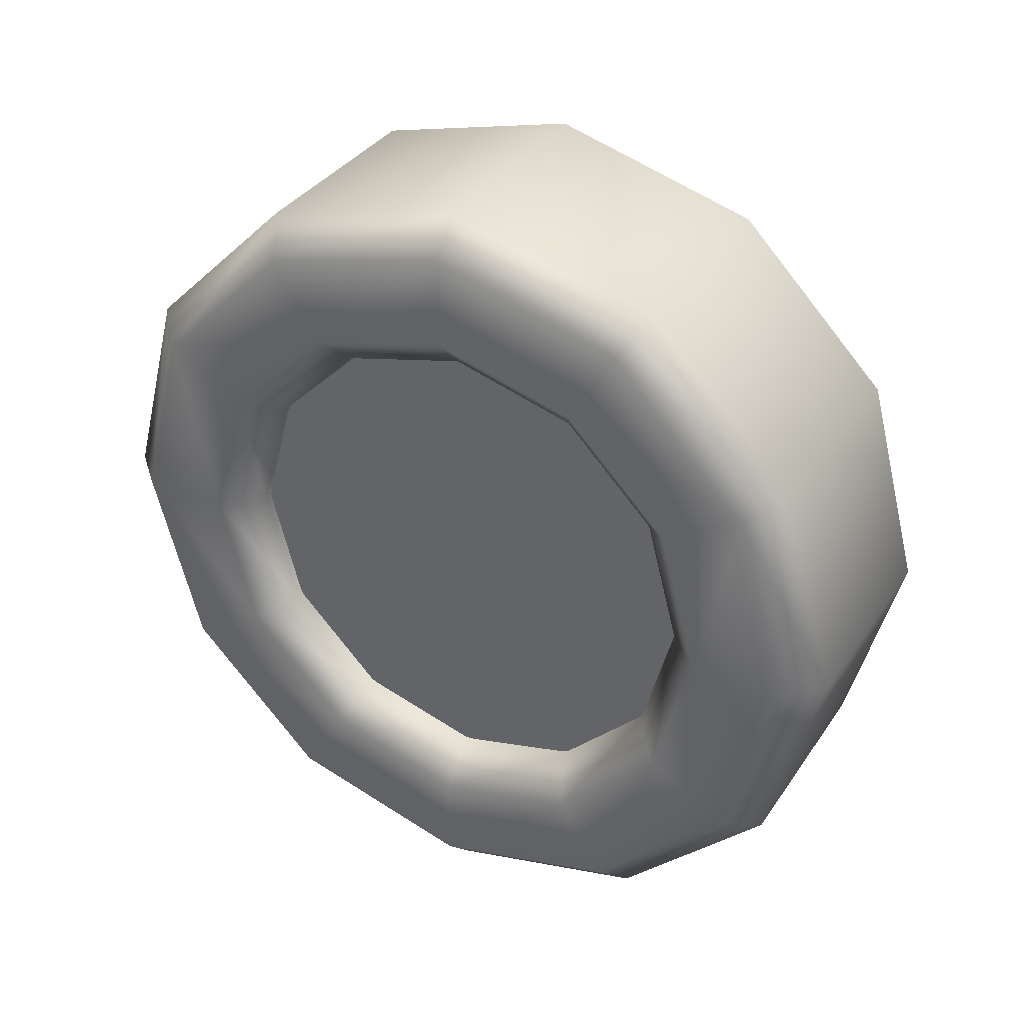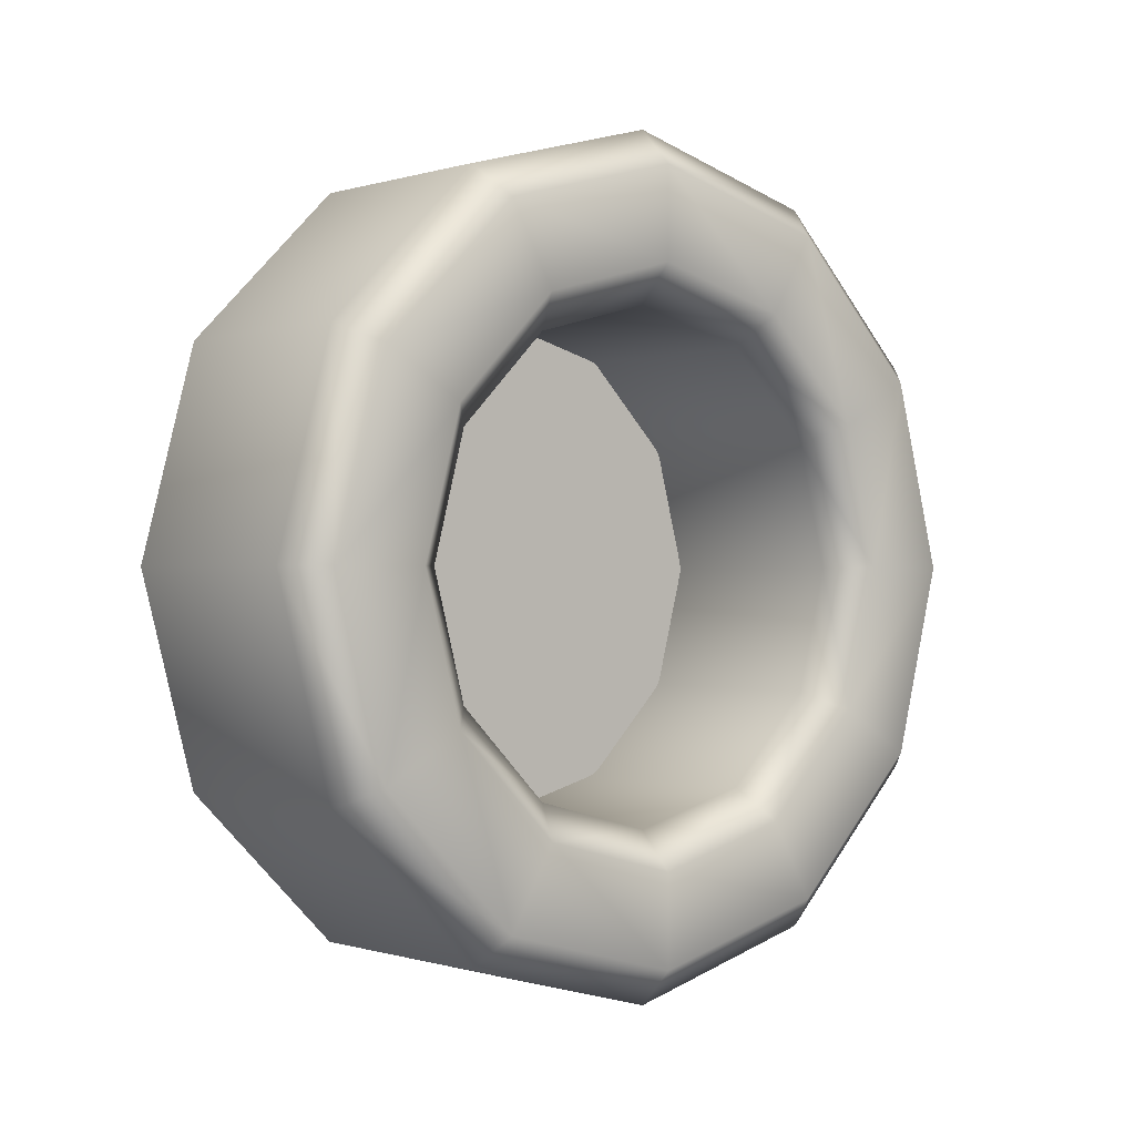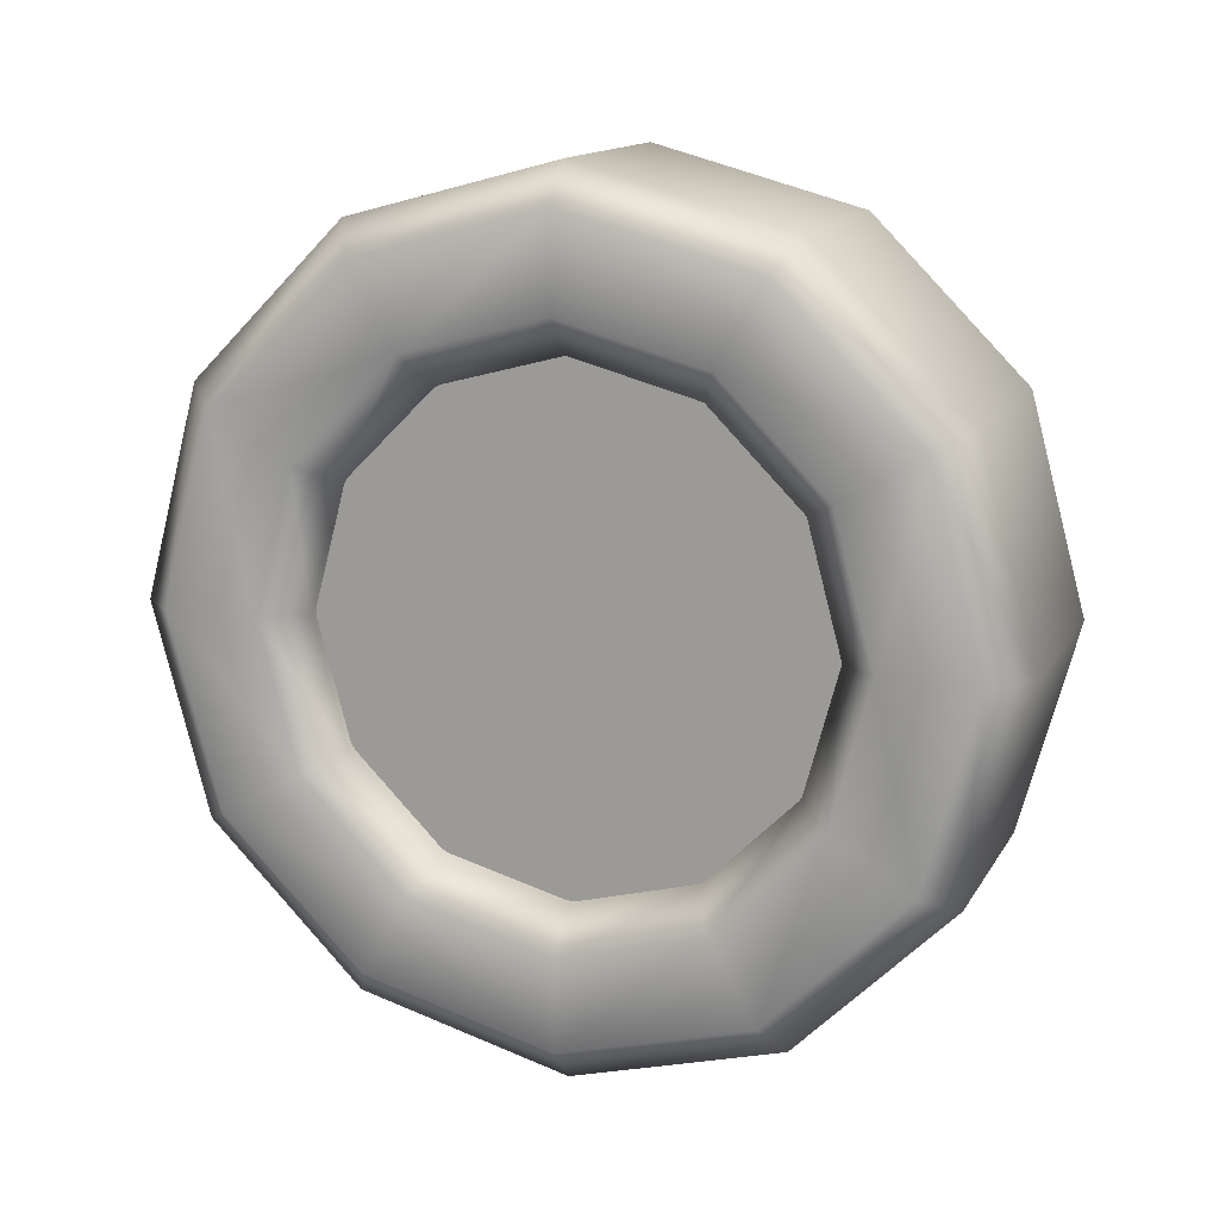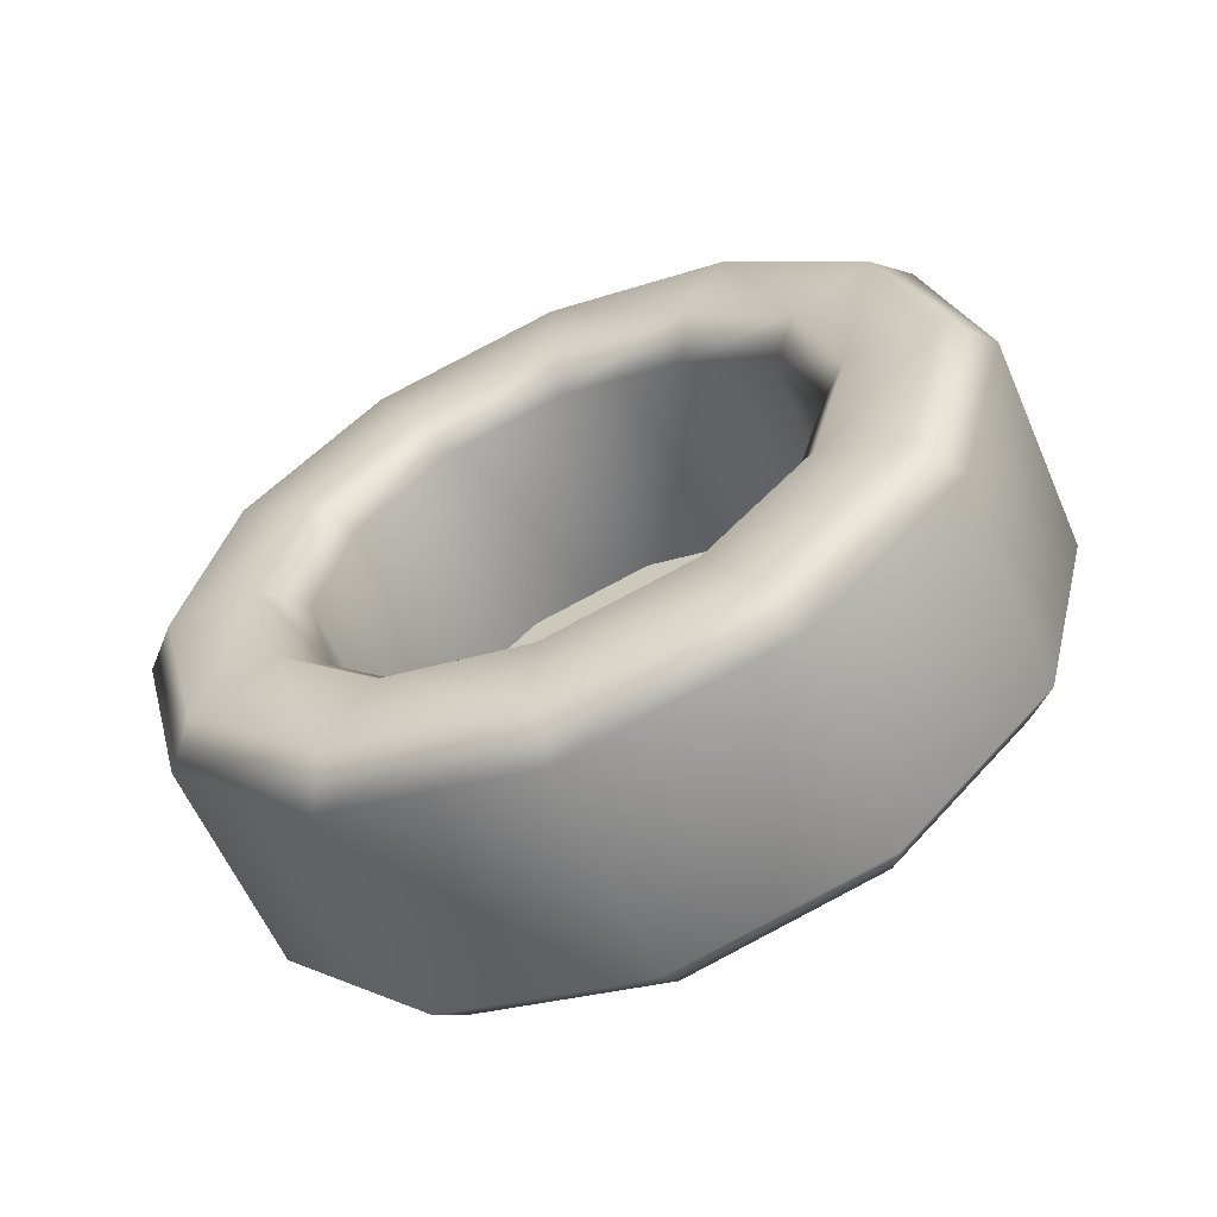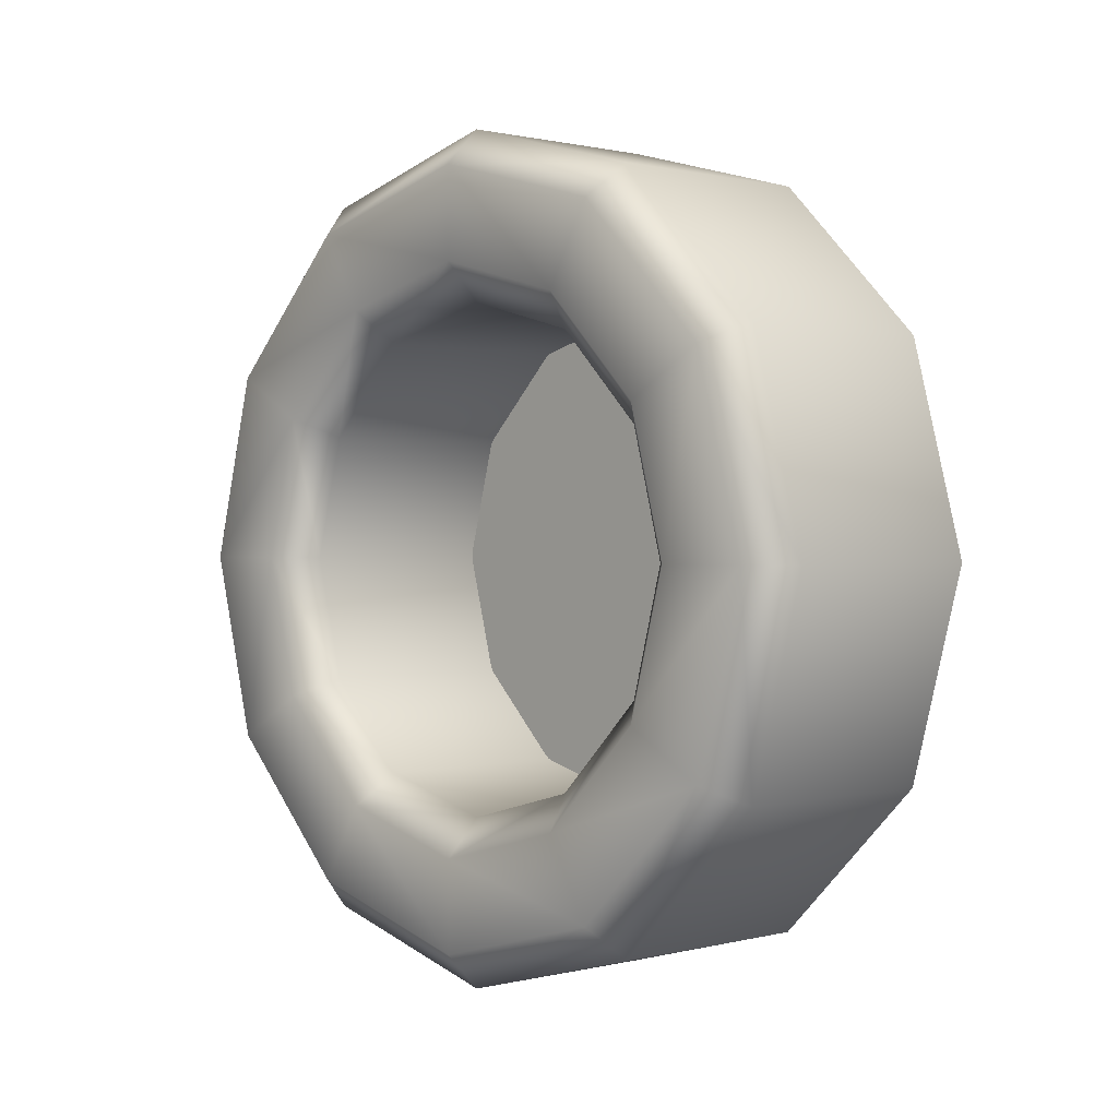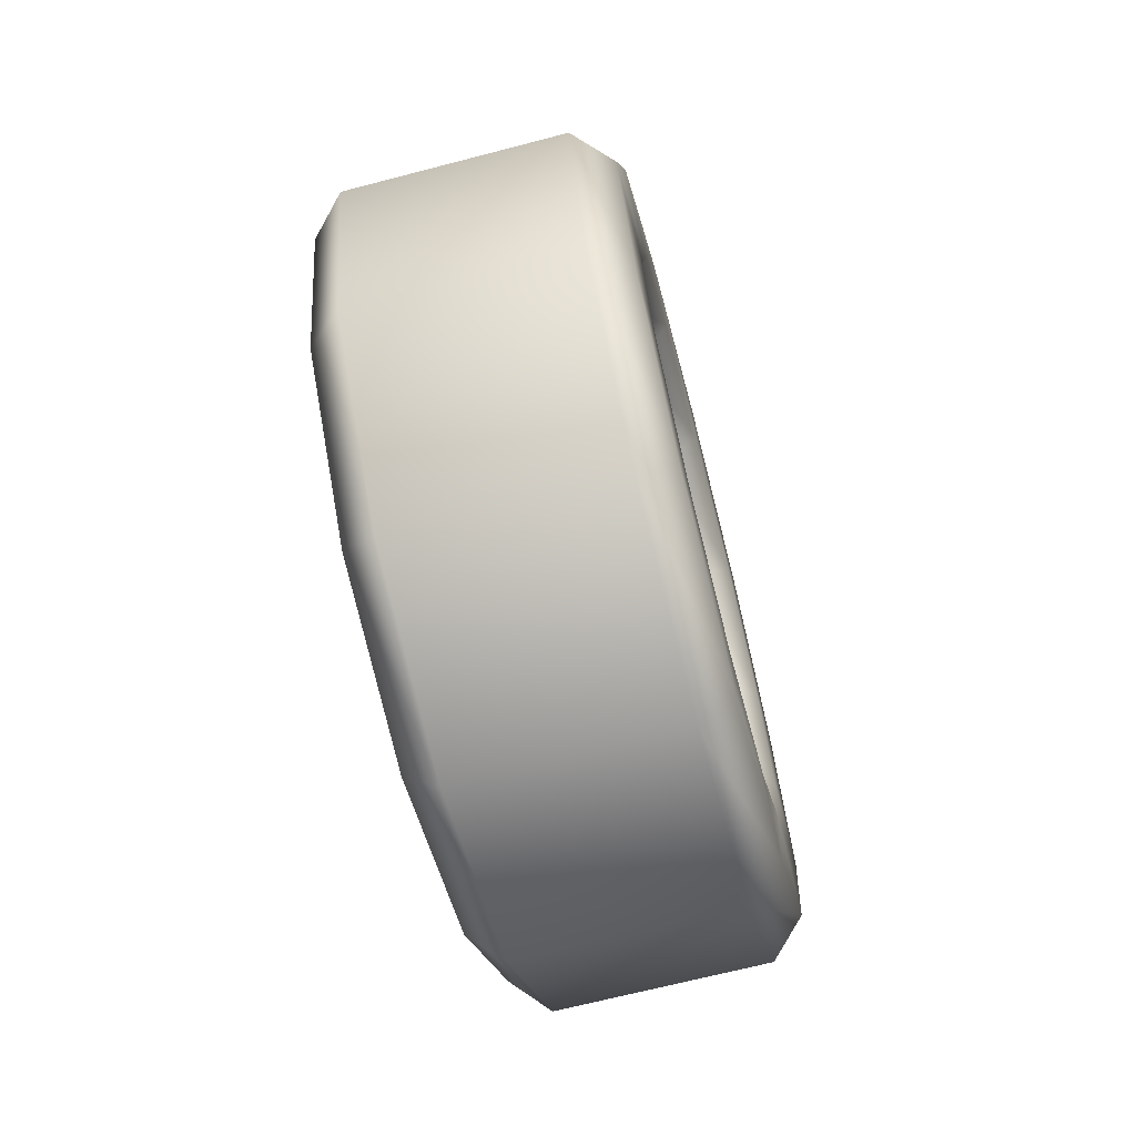
<metadata>
{"format":"obj","ext":"obj","renderer":"f3d","projection":"perspective","resolution":1024,"background":"white","views":[{"elev":35.2,"azim":-60.6,"up":"+Y"},{"elev":-0.3,"azim":49.2,"up":"+Y"},{"elev":14.1,"azim":-69.9,"up":"+Y"},{"elev":-60.2,"azim":113.5,"up":"+Y"},{"elev":0.8,"azim":137.0,"up":"+Z"},{"elev":-68.1,"azim":-165.4,"up":"+Z"}]}
</metadata>
<code>
g Mower_1Wheel_3
v -0.02795 -0.1002 0.02685
v -0.02795 -0.1037 -2.315e-08
v -0.02795 -0.1002 -0.02685
v -0.02795 -0.08983 0.05186
v -0.02795 -0.08983 -0.05186
v -0.02795 -0.07335 0.07335
v -0.02795 -0.07335 -0.07335
v -0.02795 -0.05186 0.08983
v -0.02795 -0.05186 -0.08983
v -0.02795 -0.02685 0.1002
v -0.02795 -0.02685 -0.1002
v -0.02795 1.286e-08 0.1037
v -0.02795 2.853e-08 -0.1037
v -0.02795 0.02685 0.1002
v -0.02795 0.02685 -0.1002
v -0.02795 0.05186 0.08983
v -0.02795 0.05186 -0.08983
v -0.02795 0.07335 0.07335
v -0.02795 0.07335 -0.07335
v -0.02795 0.08983 0.05186
v -0.02795 0.08983 -0.05186
v -0.02795 0.1002 0.02685
v -0.02795 0.1002 -0.02685
v -0.02795 0.1037 -7.484e-09
v 0.05952 0.1504 0.08681
v -0.03156 0.08681 0.1504
v -0.03156 0.1504 0.08681
v 0.05952 0.08681 0.1504
v -0.03156 0.1736 -2.208e-09
v -0.04656 0.1369 0.07904
v -0.04656 0.1581 -3.38e-09
v -0.04656 0.07904 0.1369
v -0.03156 1.382e-10 0.1736
v -0.04656 0.1036 0.0598
v 0.05952 0.1736 -2.208e-09
v 0.07452 0.07904 0.1369
v 0.07452 0.1369 0.07904
v 0.05952 1.382e-10 0.1736
v 0.07452 1.311e-09 0.1581
v -0.04656 1.311e-09 0.1581
v -0.03156 -0.08681 0.1504
v -0.04656 4.216e-09 0.1196
v -0.04656 0.0598 0.1036
v -0.04656 -0.07904 0.1369
v 0.05952 -0.08681 0.1504
v 0.07452 -0.07904 0.1369
v -0.03156 -0.1504 0.08681
v 0.07452 0.0598 0.1036
v 0.07452 4.216e-09 0.1196
v 0.07452 0.1036 0.0598
v 0.07452 -0.1369 0.07904
v 0.05952 -0.1504 0.08681
v 0.07452 -0.0598 0.1036
v -0.04656 -0.1369 0.07904
v -0.03156 -0.1736 -2.842e-08
v -0.04656 -0.0598 0.1036
v 0.05952 5.389e-09 0.1041
v 0.05952 -0.05203 0.09013
v 0.05952 0.05203 0.09013
v 0.07452 -0.1036 0.0598
v 0.07452 -0.1581 -2.725e-08
v 0.05952 -0.09013 0.05203
v 0.05952 -0.1736 -2.842e-08
v -0.03156 -0.05203 0.09013
v -0.03156 -0.09013 0.05203
v 0.05952 -0.1041 -2.317e-08
v 0.07452 -0.1196 -2.434e-08
v 0.07452 -0.1369 -0.07904
v -0.03156 5.389e-09 0.1041
v -0.03156 -0.1504 -0.08681
v 0.05952 -0.1504 -0.08681
v -0.04656 -0.1581 -2.725e-08
v -0.04656 -0.1036 0.0598
v -0.03156 0.05203 0.09013
v -0.03156 0.09013 0.05203
v -0.04656 -0.1196 -2.434e-08
v -0.03156 -0.1041 -2.317e-08
v -0.04656 -0.1036 -0.0598
v -0.03156 -0.09013 -0.05203
v 0.05952 0.09013 0.05203
v 0.07452 0.1196 -6.286e-09
v 0.05952 0.1041 -7.458e-09
v -0.03156 0.1041 -7.458e-09
v 0.07452 0.1581 -3.38e-09
v 0.07452 0.1036 -0.0598
v 0.05952 0.1504 -0.08681
v -0.04656 0.1196 -6.286e-09
v 0.05952 0.09013 -0.05203
v 0.07452 0.1369 -0.07904
v -0.03156 0.09013 -0.05203
v -0.04656 0.1036 -0.0598
v -0.04656 0.1369 -0.07904
v 0.07452 0.0598 -0.1036
v -0.03156 0.1504 -0.08681
v 0.05952 0.05203 -0.09013
v 0.05952 0.08681 -0.1504
v -0.04656 0.07904 -0.1369
v -0.03156 0.05203 -0.09013
v 0.07452 0.07904 -0.1369
v -0.03156 0.08681 -0.1504
v -0.04656 0.0598 -0.1036
v -0.03156 2.11e-08 -0.1041
v 0.07452 2.227e-08 -0.1196
v 0.05952 2.635e-08 -0.1736
v -0.04656 2.227e-08 -0.1196
v -0.04656 2.518e-08 -0.1581
v 0.05952 2.11e-08 -0.1041
v 0.07452 2.518e-08 -0.1581
v -0.03156 2.635e-08 -0.1736
v 0.07452 -0.0598 -0.1036
v 0.05952 -0.05203 -0.09013
v -0.03156 -0.05203 -0.09013
v 0.05952 -0.08681 -0.1504
v -0.04656 -0.0598 -0.1036
v 0.07452 -0.07904 -0.1369
v 0.07452 -0.1036 -0.0598
v -0.04656 -0.07904 -0.1369
v 0.05952 -0.09013 -0.05203
v -0.03156 -0.08681 -0.1504
v -0.04656 -0.1369 -0.07904
g Mower_1Wheel_3_0
f 3 2 1
f 1 4 3
f 4 5 3
f 4 6 5
f 6 7 5
f 6 8 7
f 8 9 7
f 8 10 9
f 10 11 9
f 10 12 11
f 12 13 11
f 12 14 13
f 14 15 13
f 14 16 15
f 16 17 15
f 16 18 17
f 18 19 17
f 18 20 19
f 20 21 19
f 20 22 21
f 22 23 21
f 22 24 23
f 27 26 25
f 26 28 25
f 27 25 29
f 27 30 26
f 29 31 27
f 31 30 27
f 30 32 26
f 26 33 28
f 26 32 33
f 30 31 34
f 30 34 32
f 25 35 29
f 25 28 36
f 35 25 37
f 37 25 36
f 33 38 28
f 36 28 39
f 28 38 39
f 32 40 33
f 33 41 38
f 33 40 41
f 42 40 32
f 34 43 32
f 43 42 32
f 40 44 41
f 40 42 44
f 41 45 38
f 39 38 46
f 38 45 46
f 41 44 47
f 41 47 45
f 36 39 48
f 39 46 49
f 39 49 48
f 36 48 50
f 37 36 50
f 46 45 51
f 47 52 45
f 45 52 51
f 46 53 49
f 46 51 53
f 44 54 47
f 47 55 52
f 47 54 55
f 44 56 54
f 42 56 44
f 48 49 57
f 49 53 58
f 57 49 58
f 59 48 57
f 50 48 59
f 51 60 53
f 51 52 61
f 51 61 60
f 58 53 62
f 53 60 62
f 52 63 61
f 55 63 52
f 57 58 64
f 58 62 65
f 64 58 65
f 62 60 66
f 62 66 65
f 61 67 60
f 60 67 66
f 61 63 68
f 61 68 67
f 69 57 64
f 59 57 69
f 55 70 63
f 63 71 68
f 70 71 63
f 55 72 70
f 54 72 55
f 54 73 72
f 56 73 54
f 56 64 73
f 69 64 56
f 42 69 56
f 64 65 73
f 74 69 42
f 74 59 69
f 43 74 42
f 75 74 43
f 59 74 75
f 34 75 43
f 73 65 76
f 73 76 72
f 65 77 76
f 66 77 65
f 76 78 72
f 76 77 78
f 77 66 79
f 77 79 78
f 80 59 75
f 80 50 59
f 81 50 80
f 50 81 37
f 82 80 75
f 82 81 80
f 83 75 34
f 83 82 75
f 81 84 37
f 84 35 37
f 85 81 82
f 84 81 85
f 86 35 84
f 29 35 86
f 87 83 34
f 31 87 34
f 88 82 83
f 88 85 82
f 89 84 85
f 89 86 84
f 90 83 87
f 90 88 83
f 91 87 31
f 91 90 87
f 92 31 29
f 92 91 31
f 93 85 88
f 89 85 93
f 94 29 86
f 94 92 29
f 95 88 90
f 95 93 88
f 96 86 89
f 94 86 96
f 97 92 94
f 91 92 97
f 98 90 91
f 98 95 90
f 99 89 93
f 99 96 89
f 100 94 96
f 100 97 94
f 101 98 91
f 101 91 97
f 102 98 101
f 95 98 102
f 103 93 95
f 99 93 103
f 104 96 99
f 100 96 104
f 105 101 97
f 105 102 101
f 106 97 100
f 106 105 97
f 107 95 102
f 107 103 95
f 108 99 103
f 108 104 99
f 109 100 104
f 109 106 100
f 110 103 107
f 108 103 110
f 111 107 102
f 111 110 107
f 112 102 105
f 112 111 102
f 113 104 108
f 109 104 113
f 114 105 106
f 114 112 105
f 115 108 110
f 115 113 108
f 116 110 111
f 115 110 116
f 117 106 109
f 117 114 106
f 118 111 112
f 118 116 111
f 119 109 113
f 119 117 109
f 71 113 115
f 119 113 71
f 68 71 115
f 68 115 116
f 68 116 67
f 67 116 118
f 66 67 118
f 66 118 79
f 79 118 112
f 79 112 114
f 78 79 114
f 78 114 117
f 70 119 71
f 120 78 117
f 120 117 119
f 70 120 119
f 78 120 72
f 72 120 70

</code>
